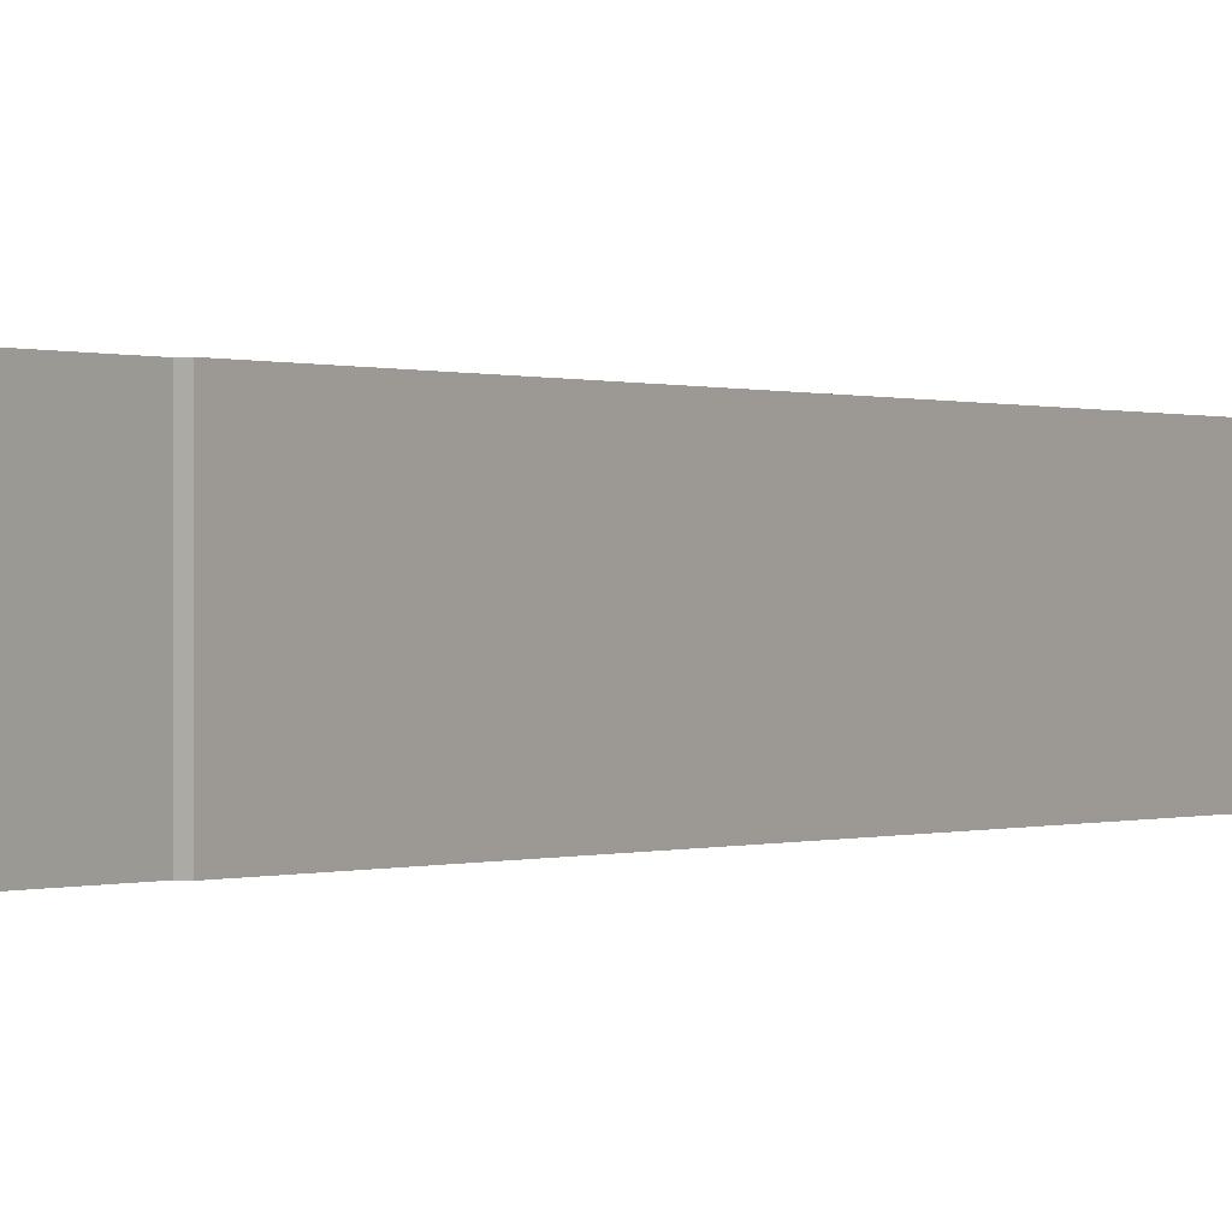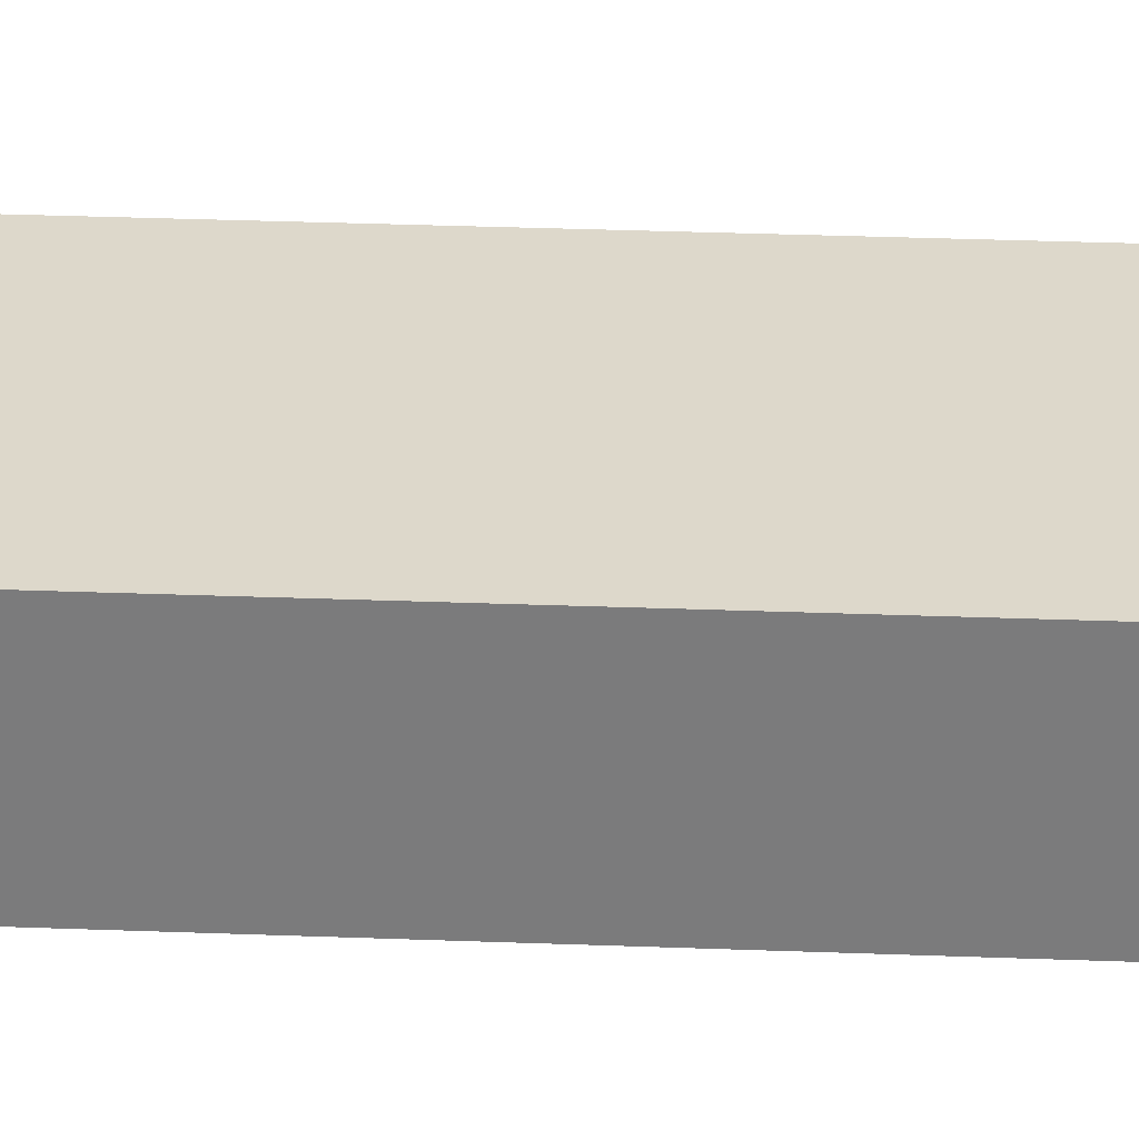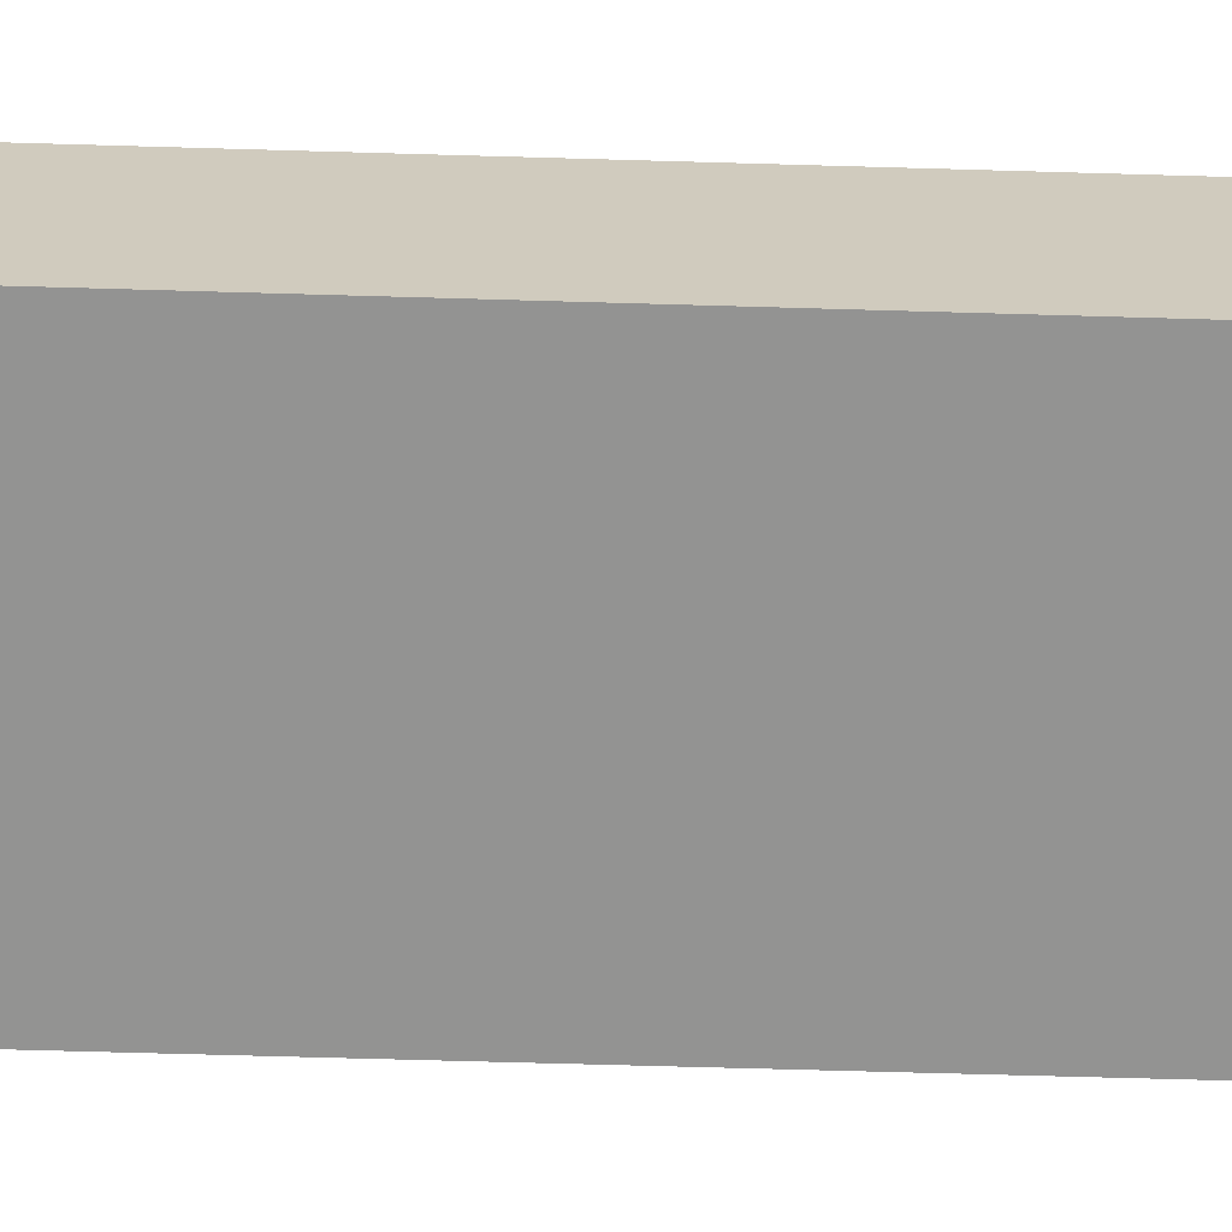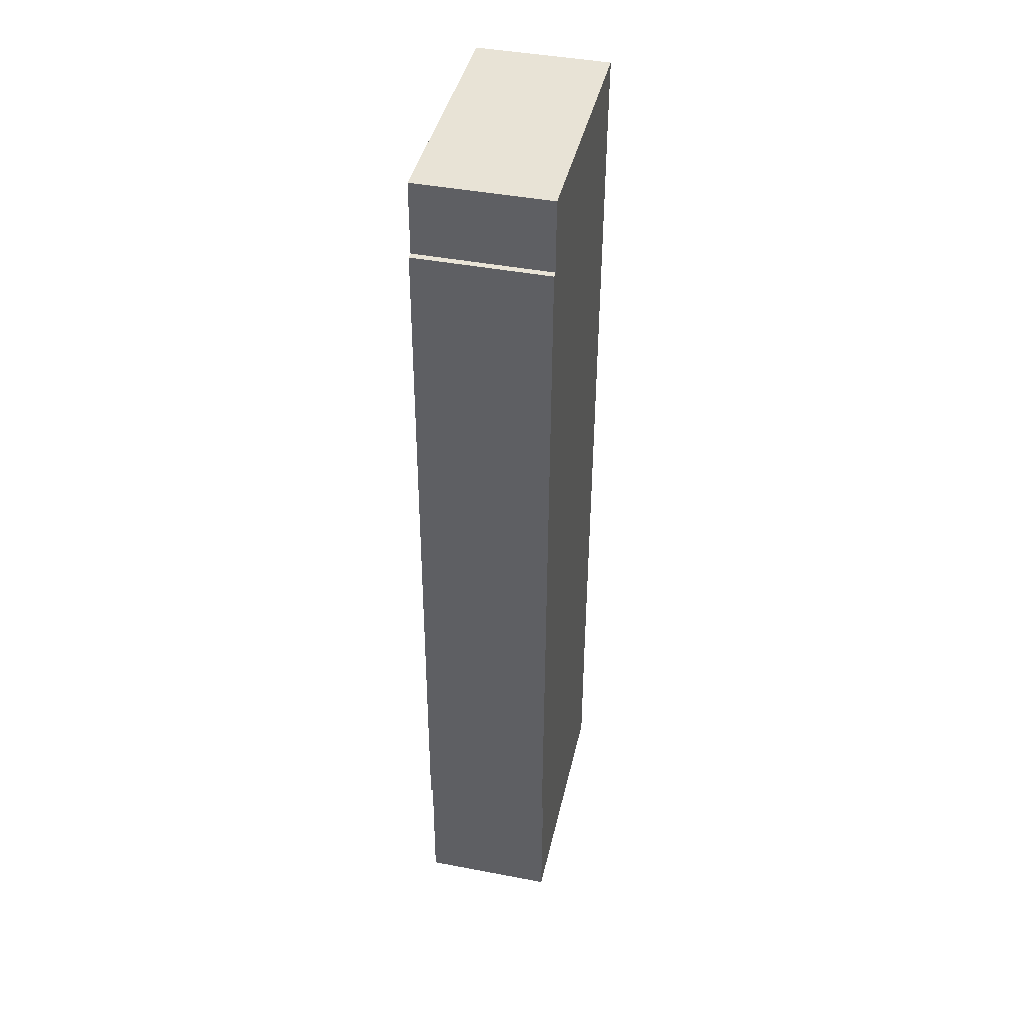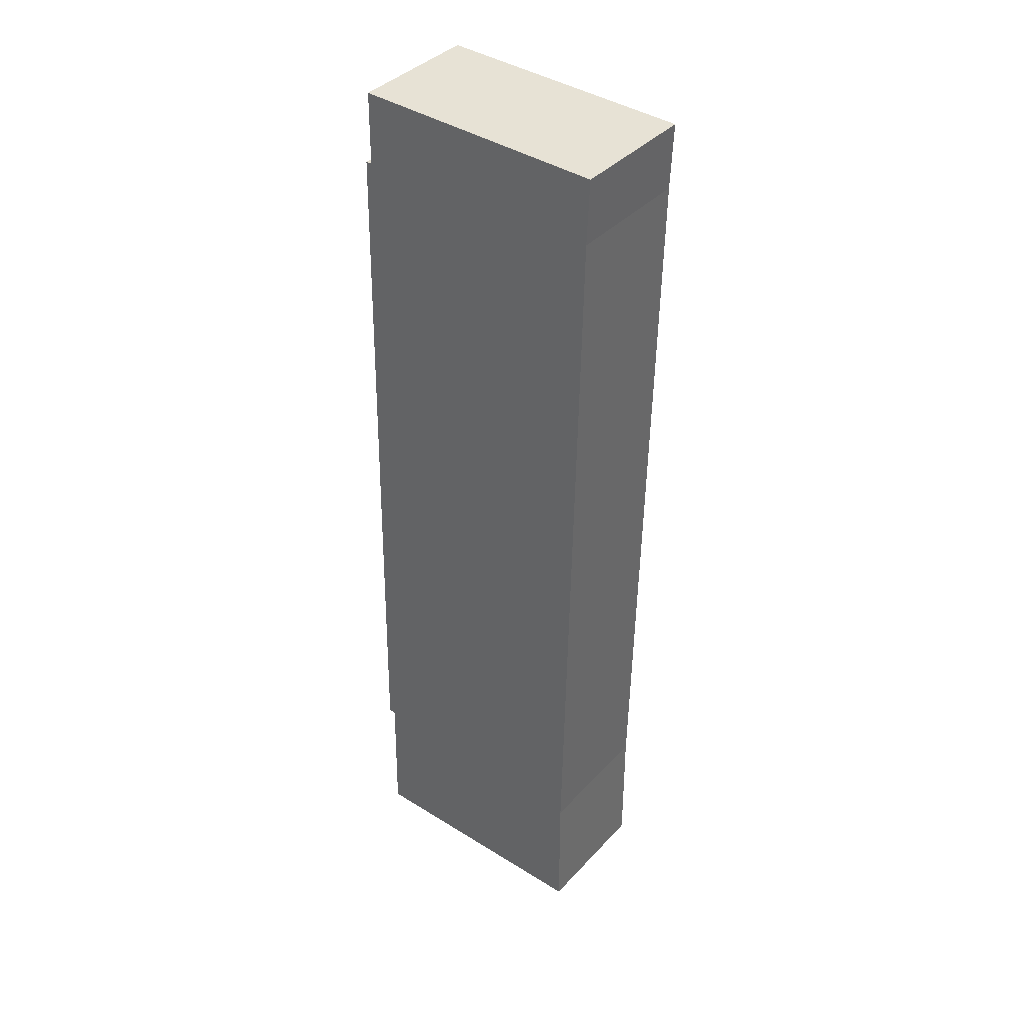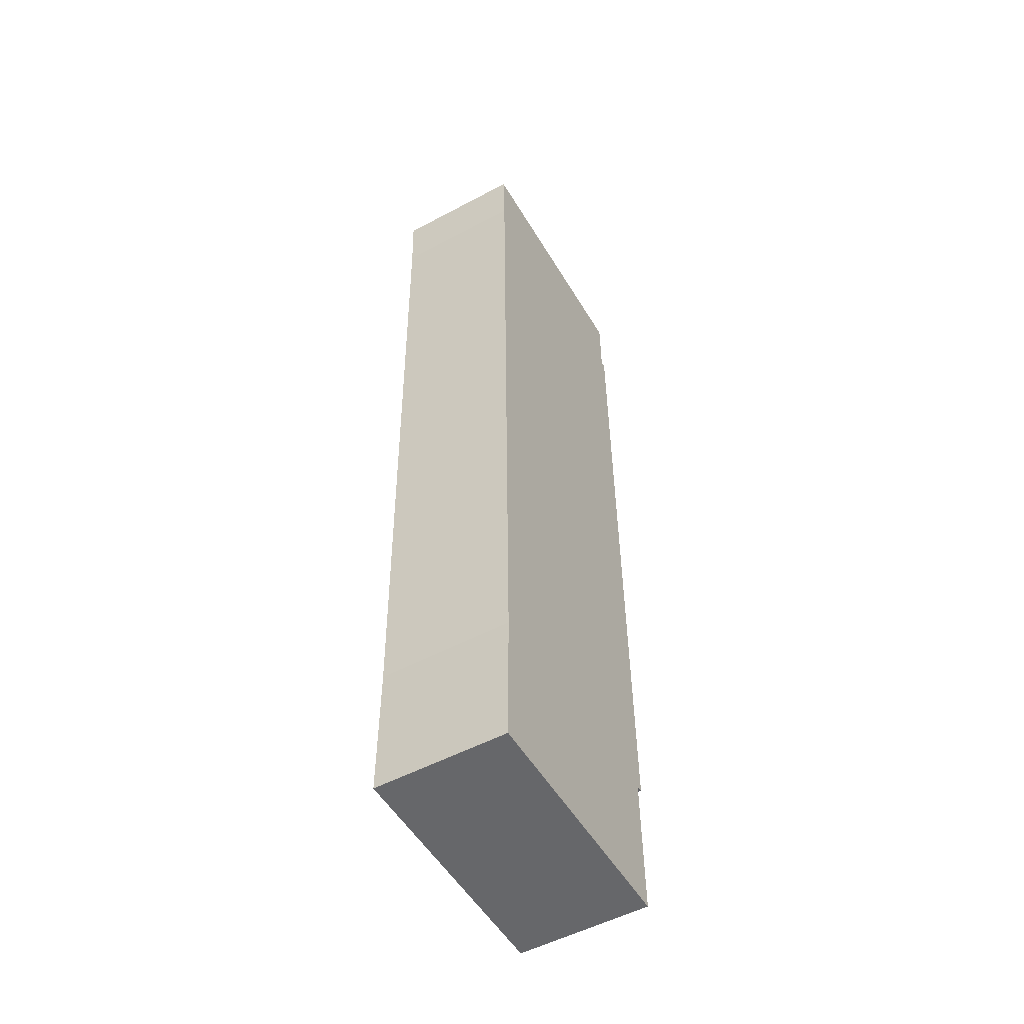
<metadata>
{"format":"obj","ext":"obj","renderer":"f3d","projection":"perspective","resolution":1024,"background":"white","views":[{"elev":0.1,"azim":31.3,"up":"+Y"},{"elev":31.2,"azim":92.2,"up":"+Y"},{"elev":-66.7,"azim":87.4,"up":"+Y"},{"elev":43.1,"azim":102.7,"up":"+Z"},{"elev":38.8,"azim":-142.4,"up":"+Z"},{"elev":-52.7,"azim":-60.2,"up":"+Z"}]}
</metadata>
<code>
v  11.18 5.411 -33.23
v  10.58 5.411 -2.741
v  10.7 5.411 -2.742
v  10.45 5.411 -2.739
v  0.278 5.411 0.007
v  0 5.411 3.313e-16
v  0.1 5.411 -2.705
v  0.618 5.411 -33.63
v  10.9 5.411 -33.29
v  10.99 5.411 -39.27
v  0.595 5.411 -39.38
v  10.42 5.411 0.267
v  10.7 1.679e-16 -2.742
v  11.18 2.035e-15 -33.23
v  10.9 2.038e-15 -33.29
v  10.99 2.405e-15 -39.27
v  10.42 -1.635e-17 0.267
v  10.45 1.677e-16 -2.739
v  0.595 2.411e-15 -39.38
v  0.618 2.059e-15 -33.63
v  0.1 1.656e-16 -2.705
v  0 0 0
v  0.278 -4.286e-19 0.007
v  10.58 1.678e-16 -2.741
g defaultobject
f 1 2 3
f 2 1 4
f 4 1 5
f 5 1 6
f 6 1 7
f 7 1 8
f 8 1 9
f 8 9 10
f 8 10 11
f 5 12 4
f 13 1 3
f 1 13 14
f 15 10 9
f 10 15 16
f 17 4 12
f 4 17 18
f 14 9 1
f 9 14 15
f 16 11 10
f 11 16 19
f 19 8 11
f 8 19 20
f 20 7 8
f 7 20 21
f 21 6 7
f 6 21 22
f 22 5 6
f 5 22 12
f 12 22 17
f 17 22 23
f 2 13 3
f 13 2 4
f 13 4 24
f 24 4 18
f 19 15 20
f 15 19 16
f 21 23 22
f 23 21 17
f 17 21 20
f 17 20 18
f 18 20 24
f 24 20 13
f 13 20 14
f 14 20 15

</code>
